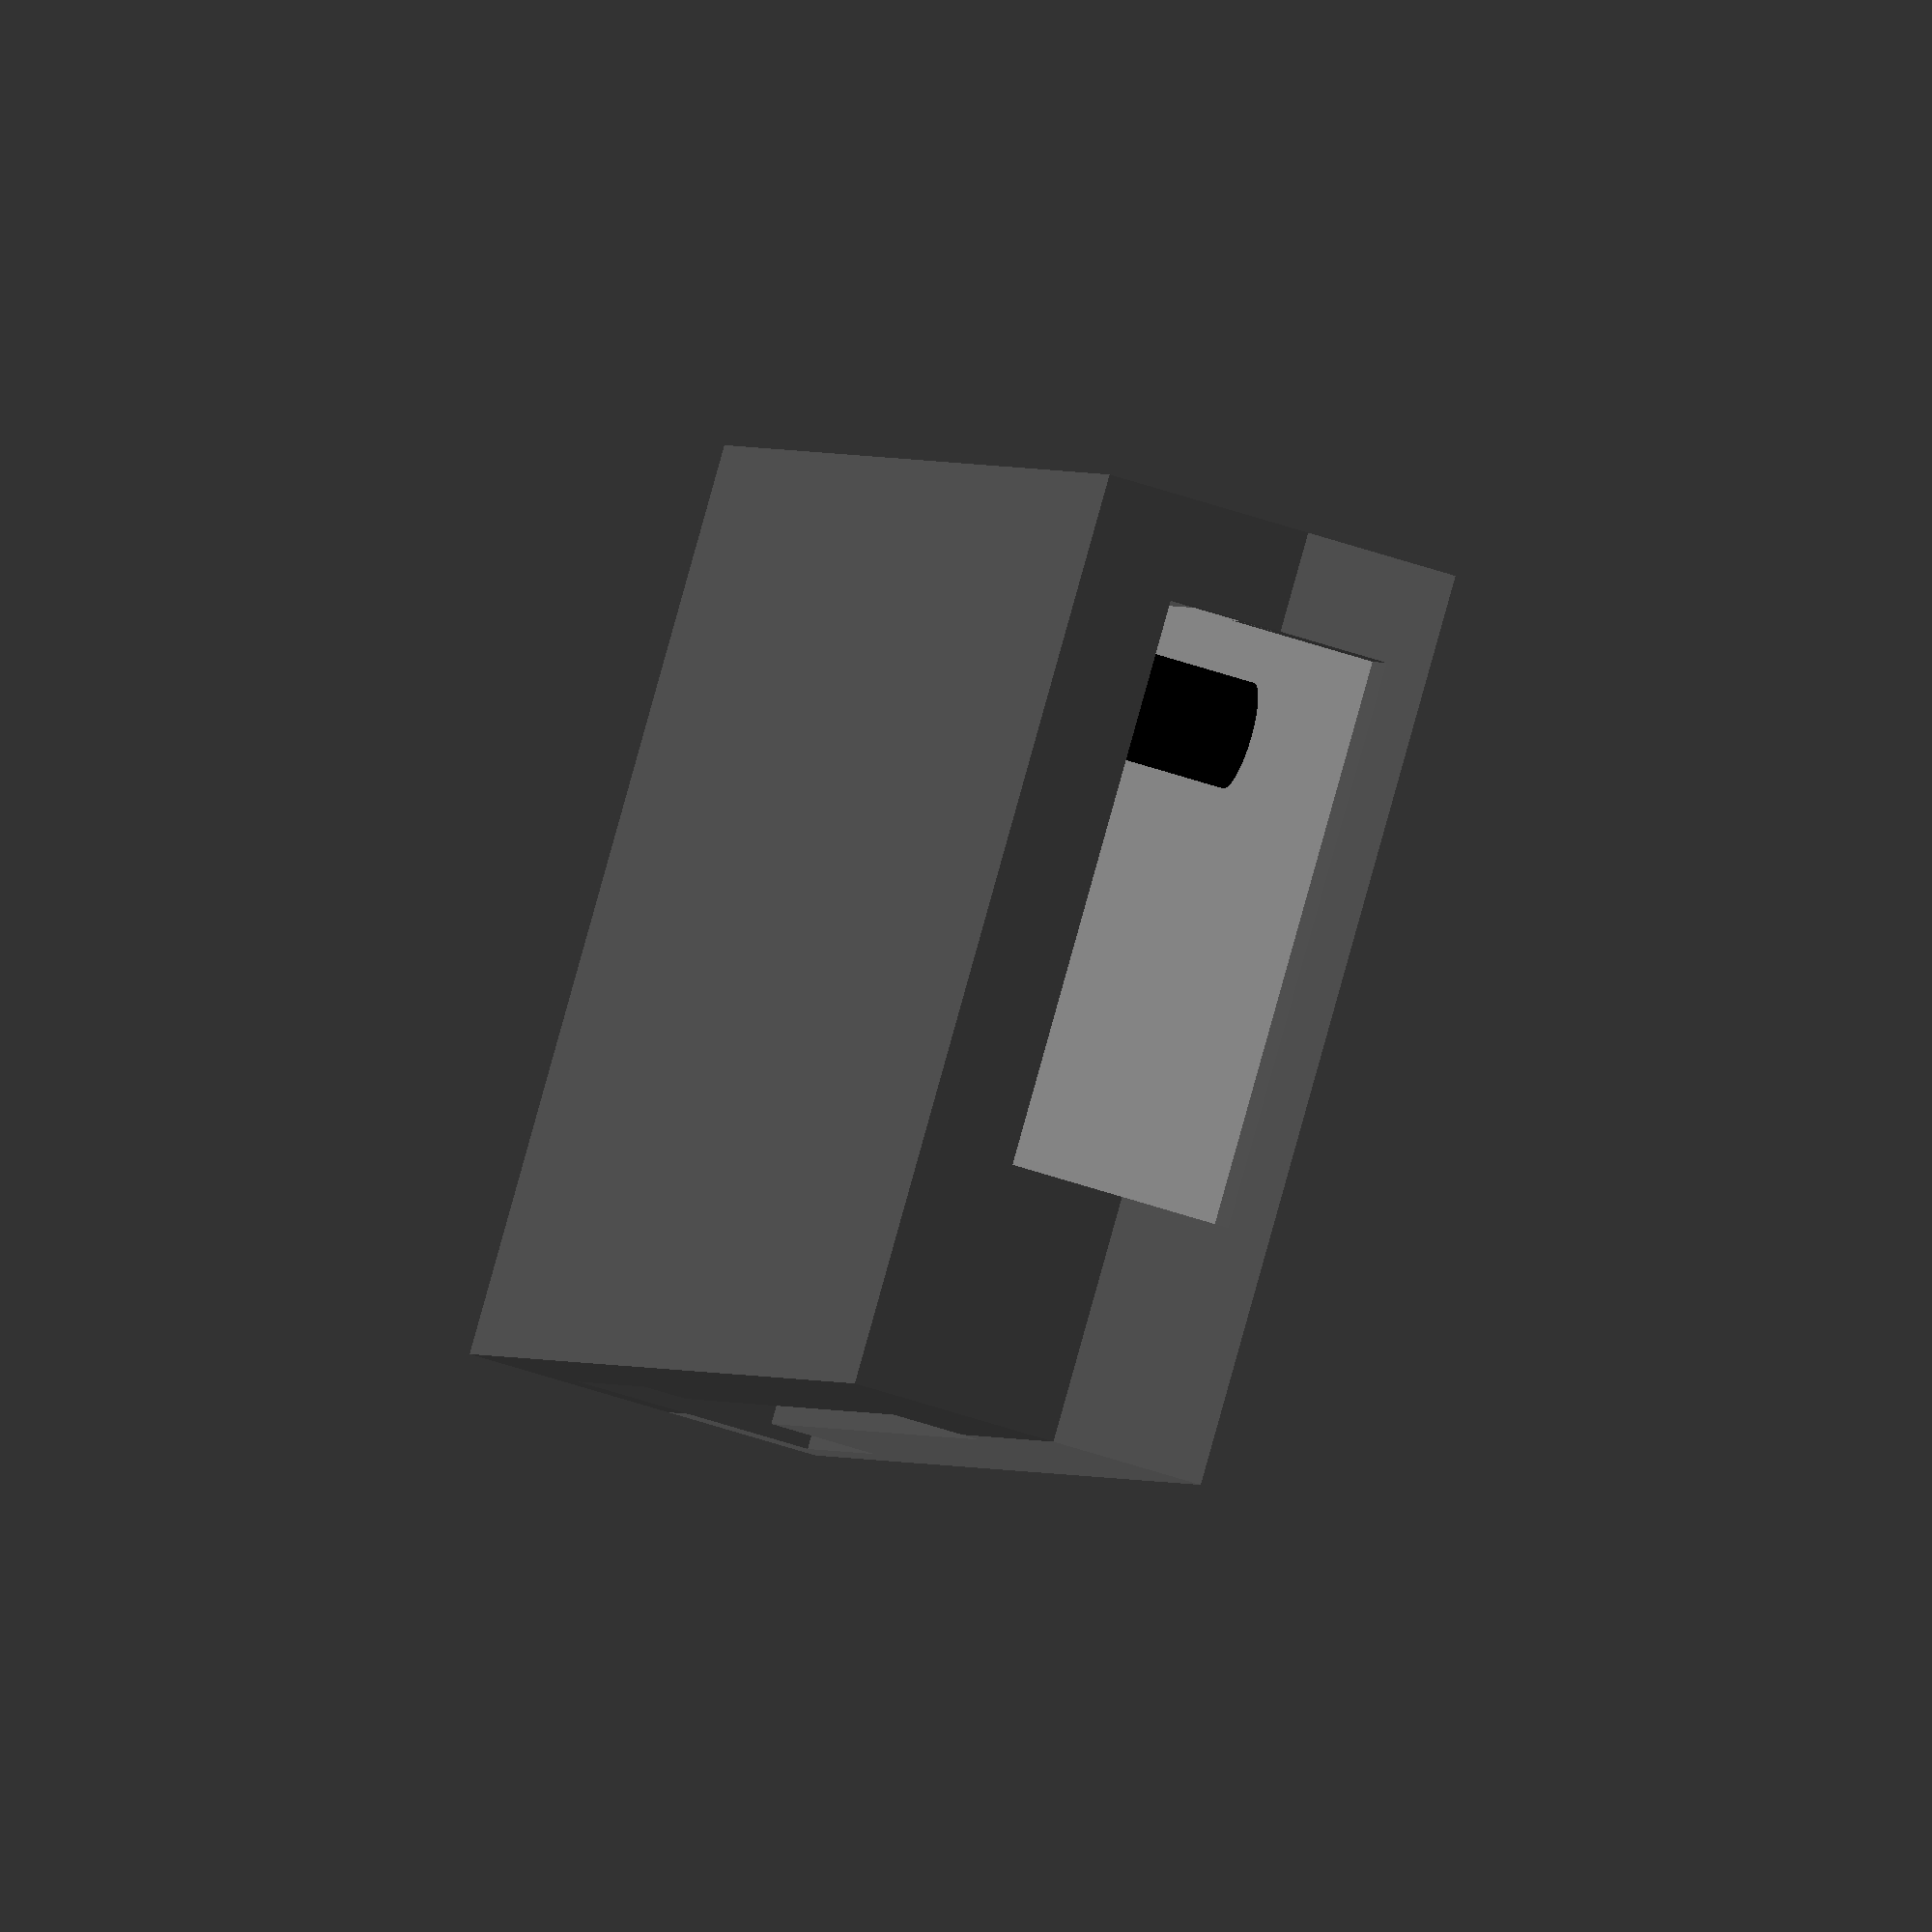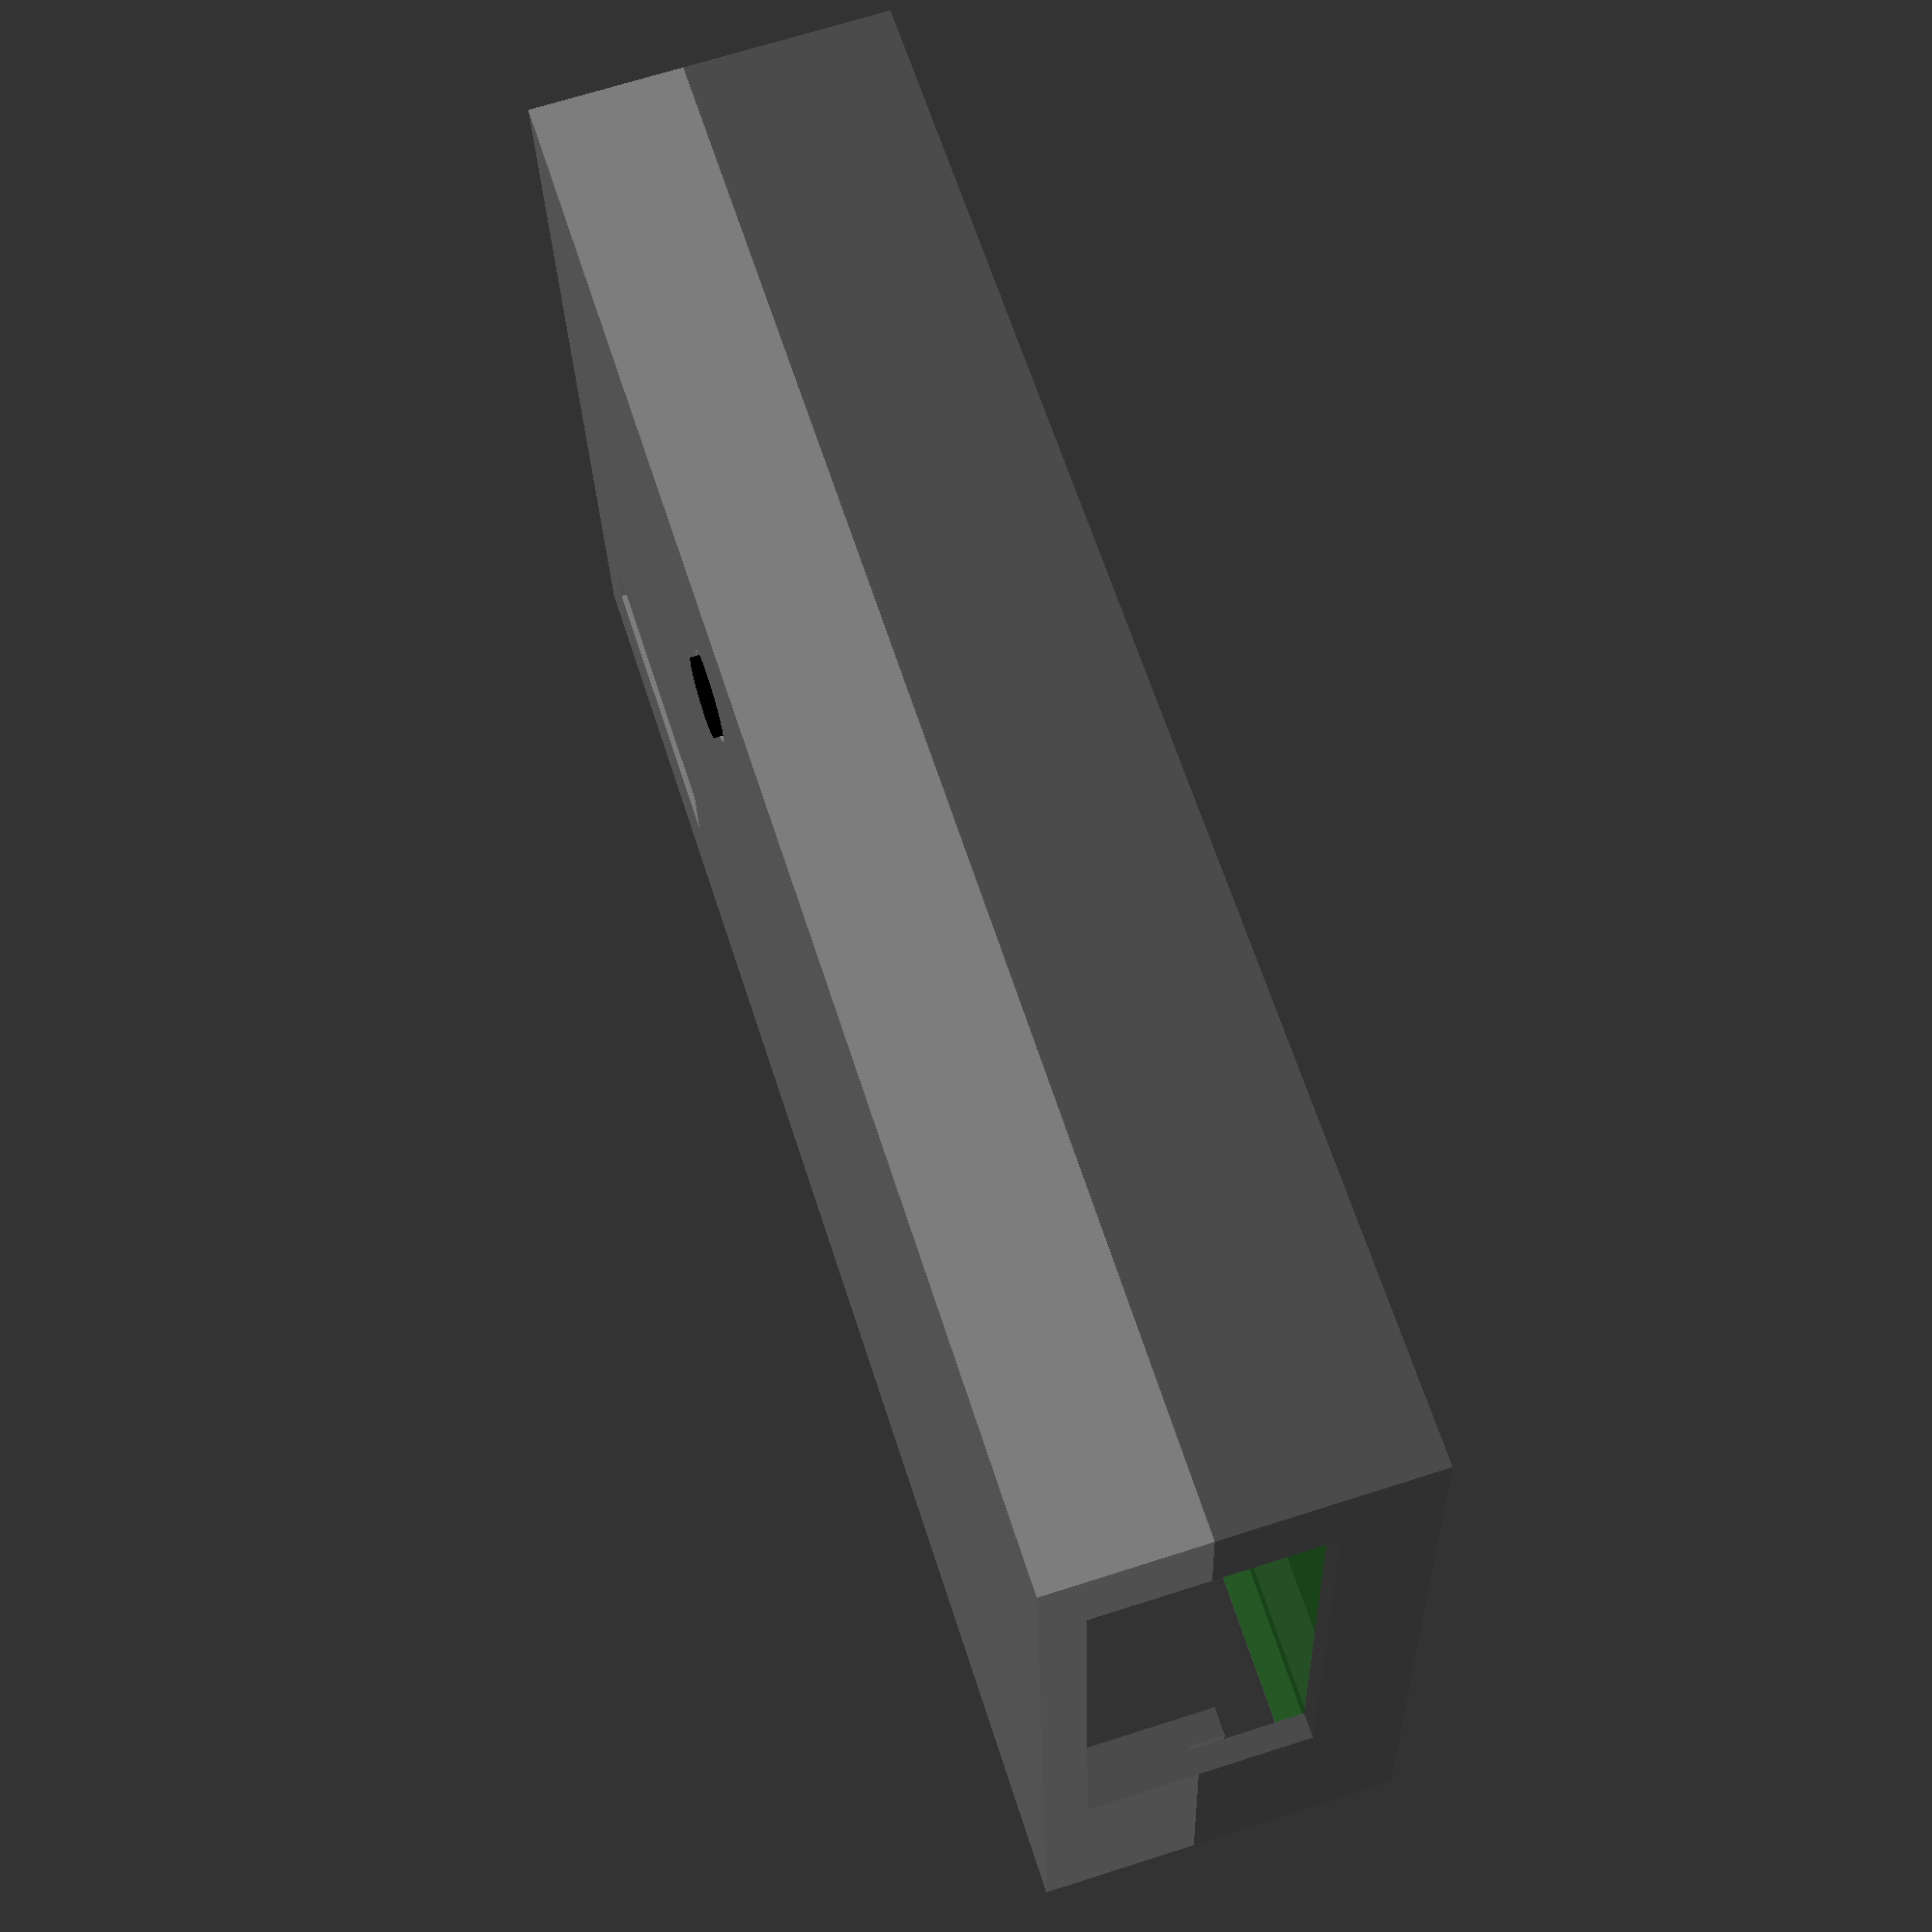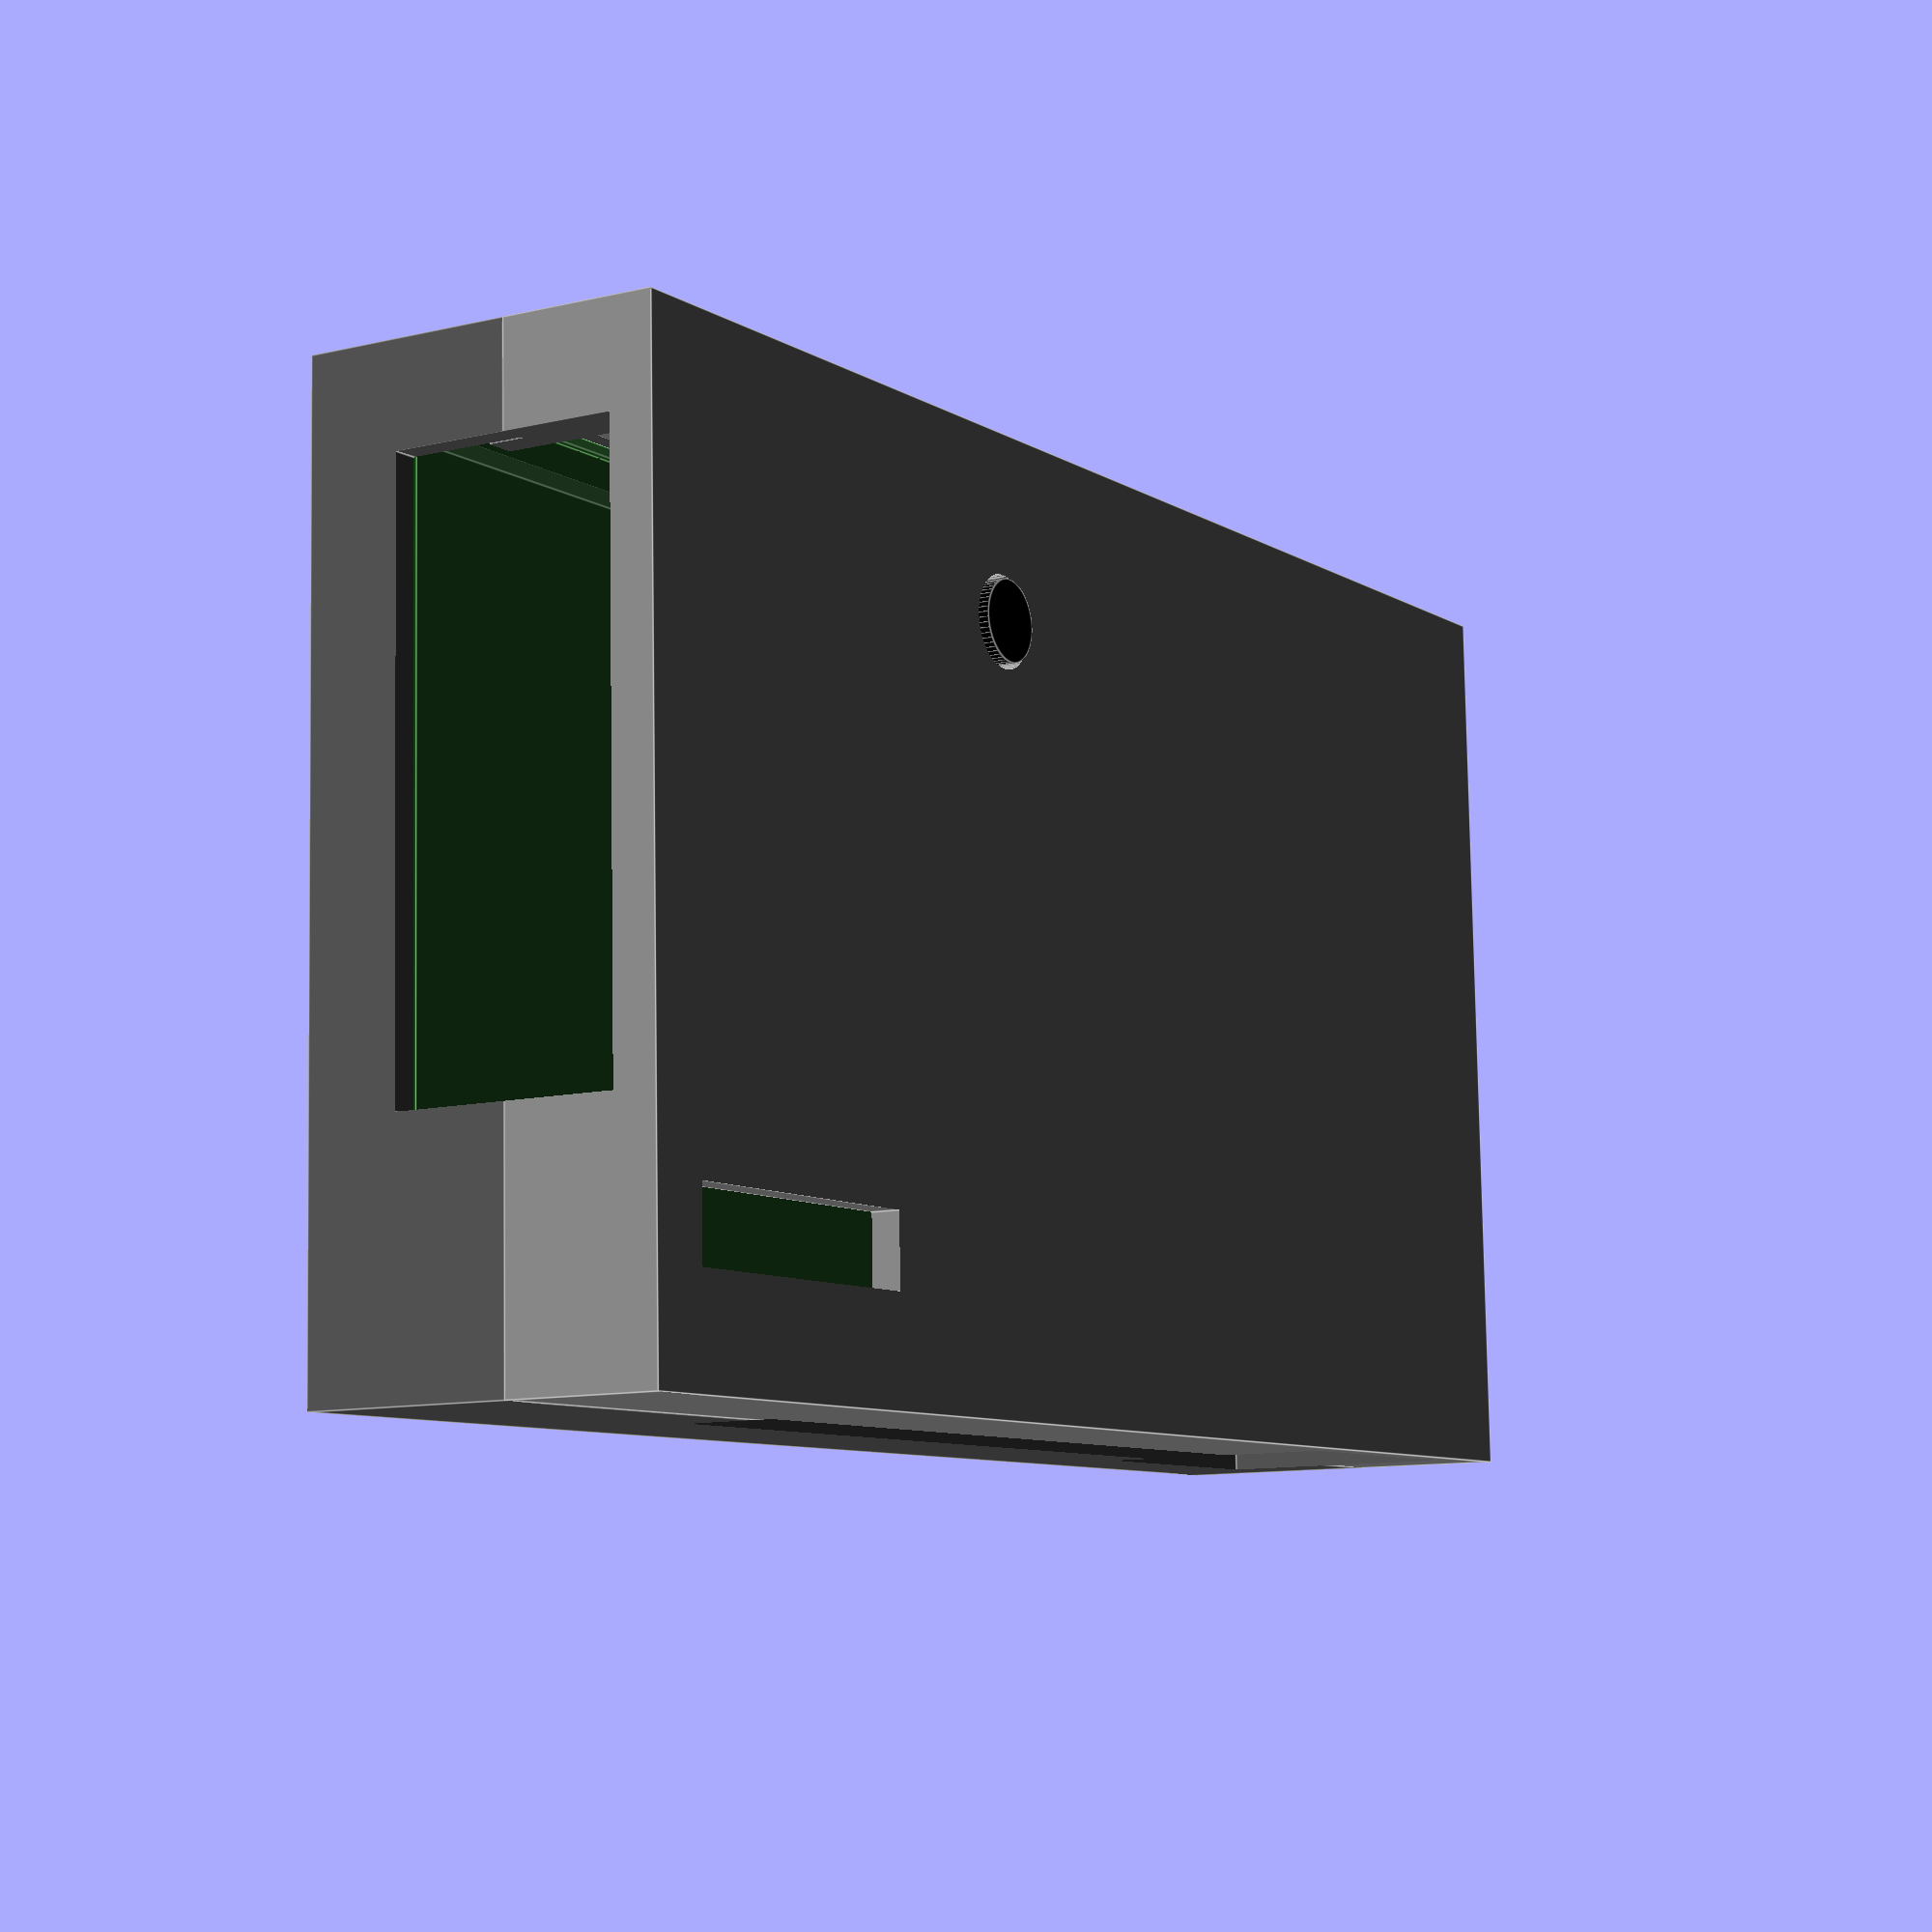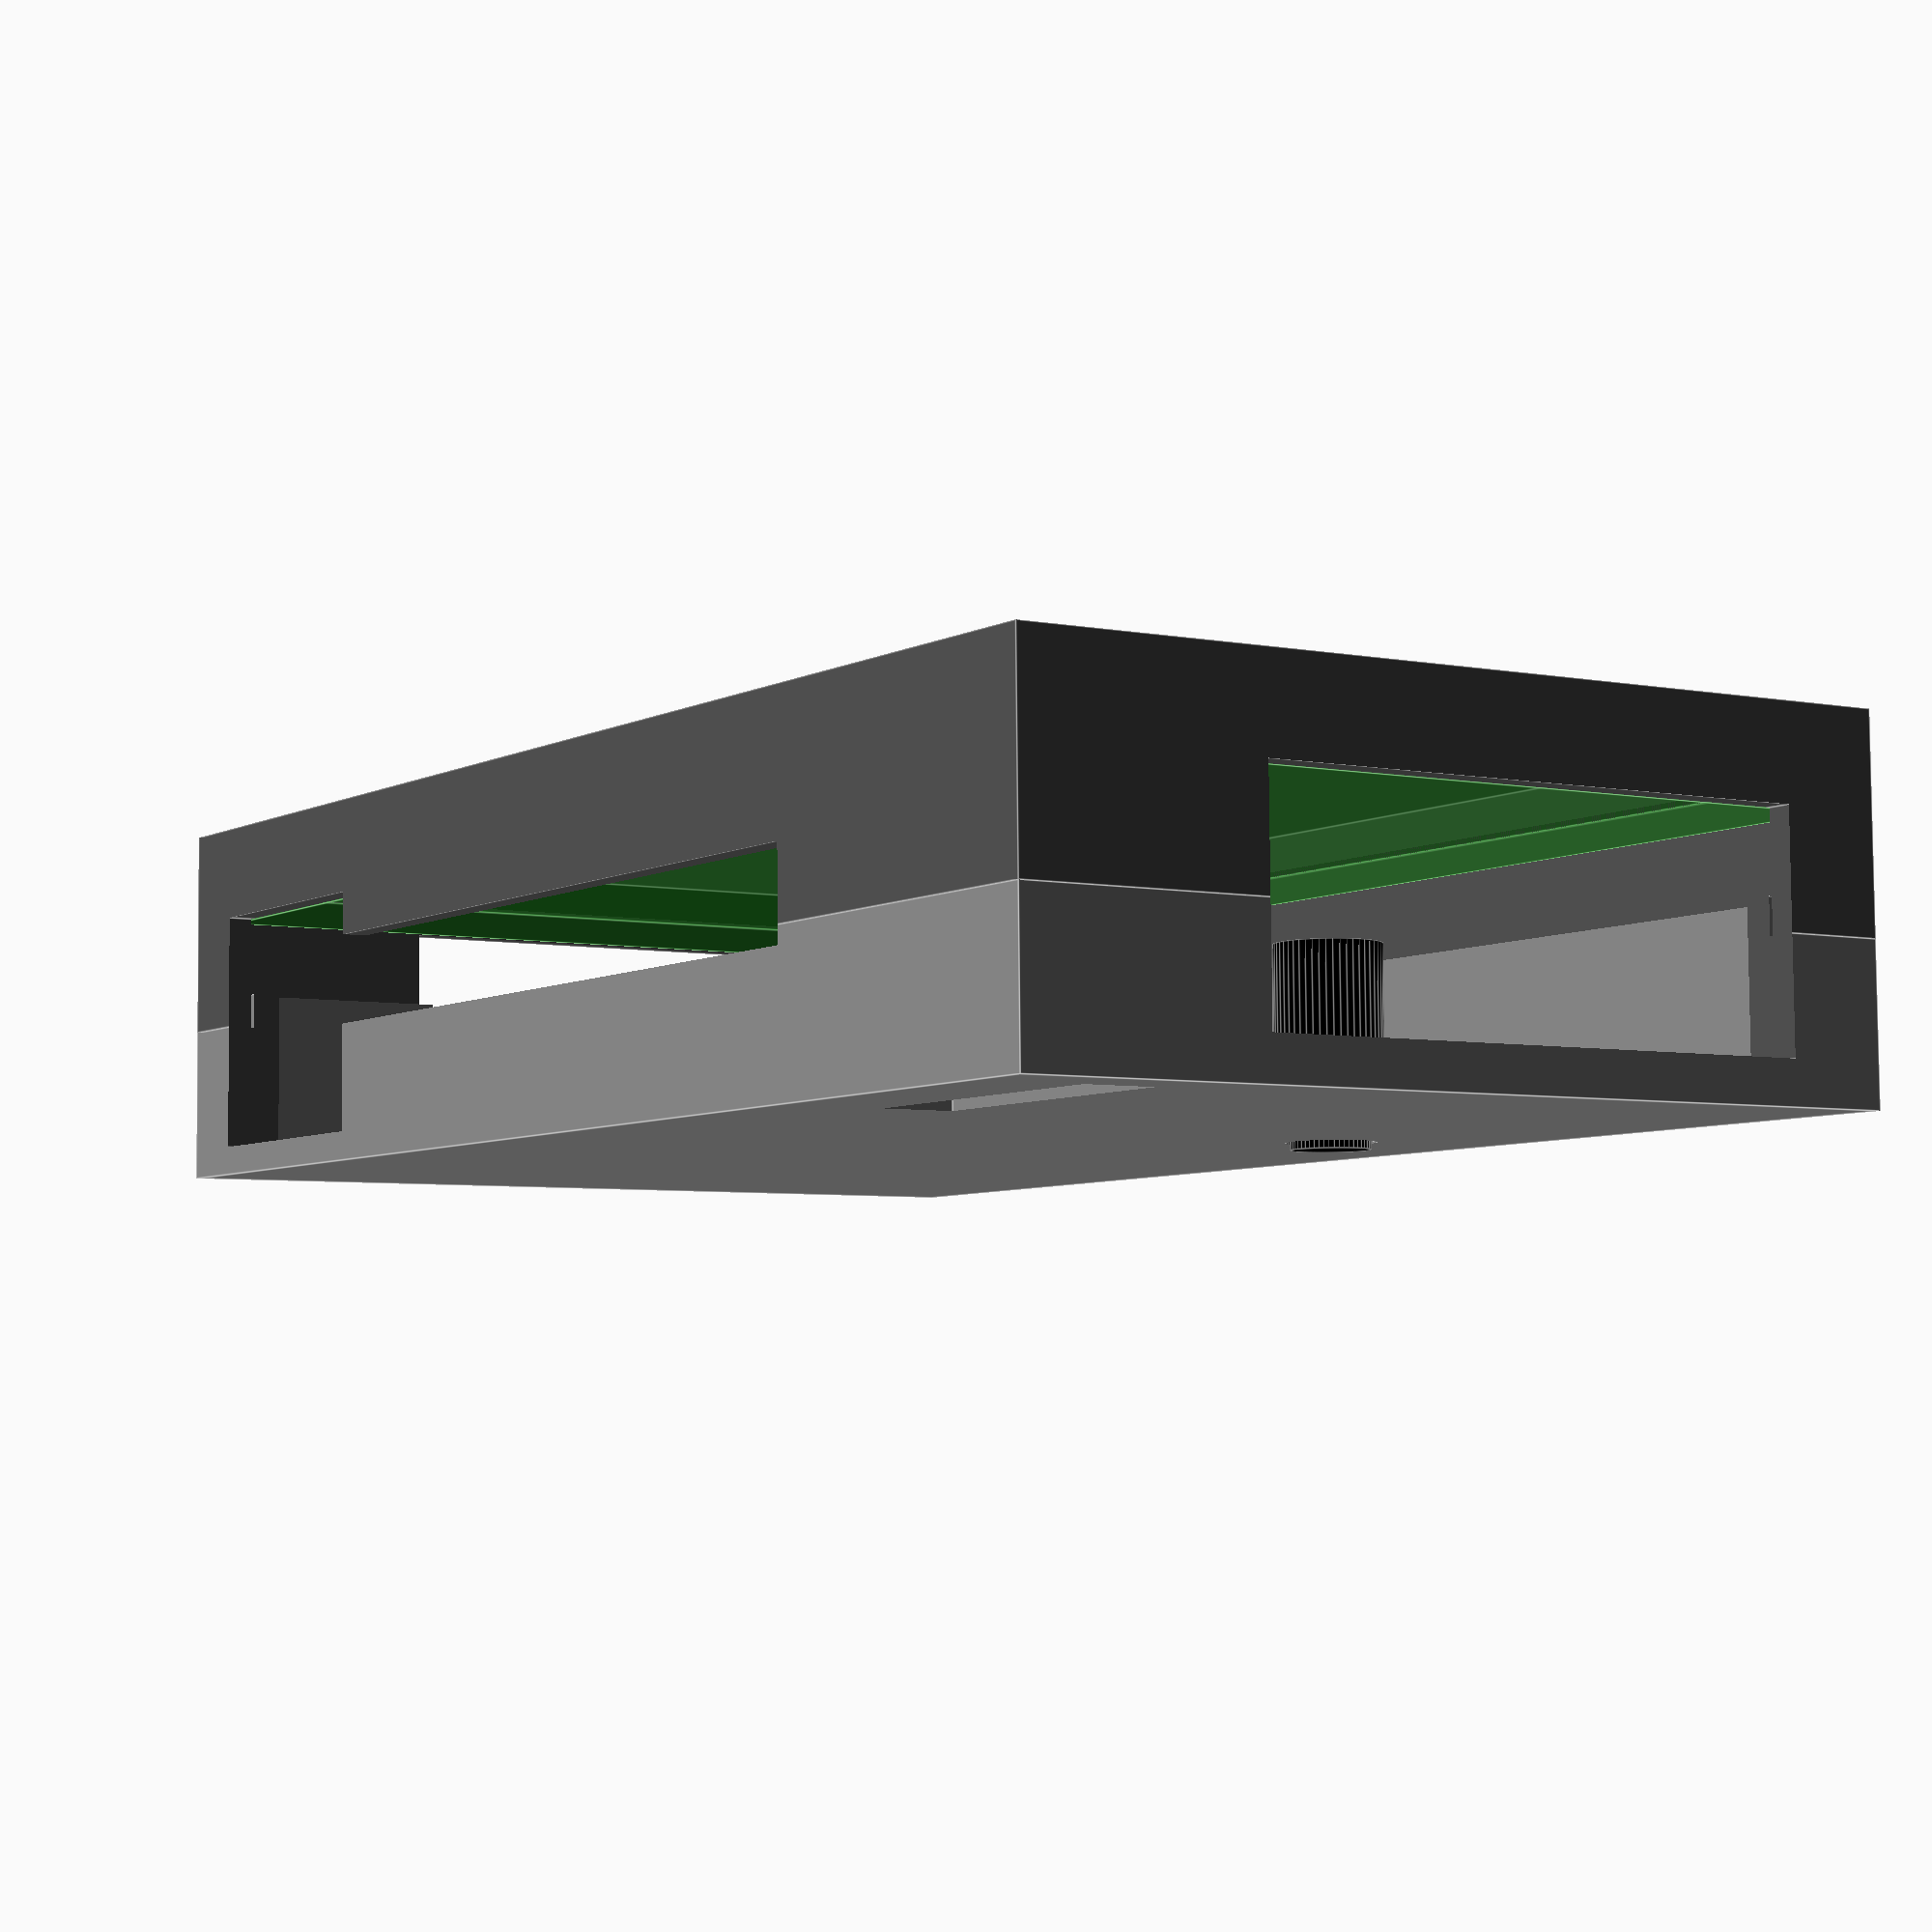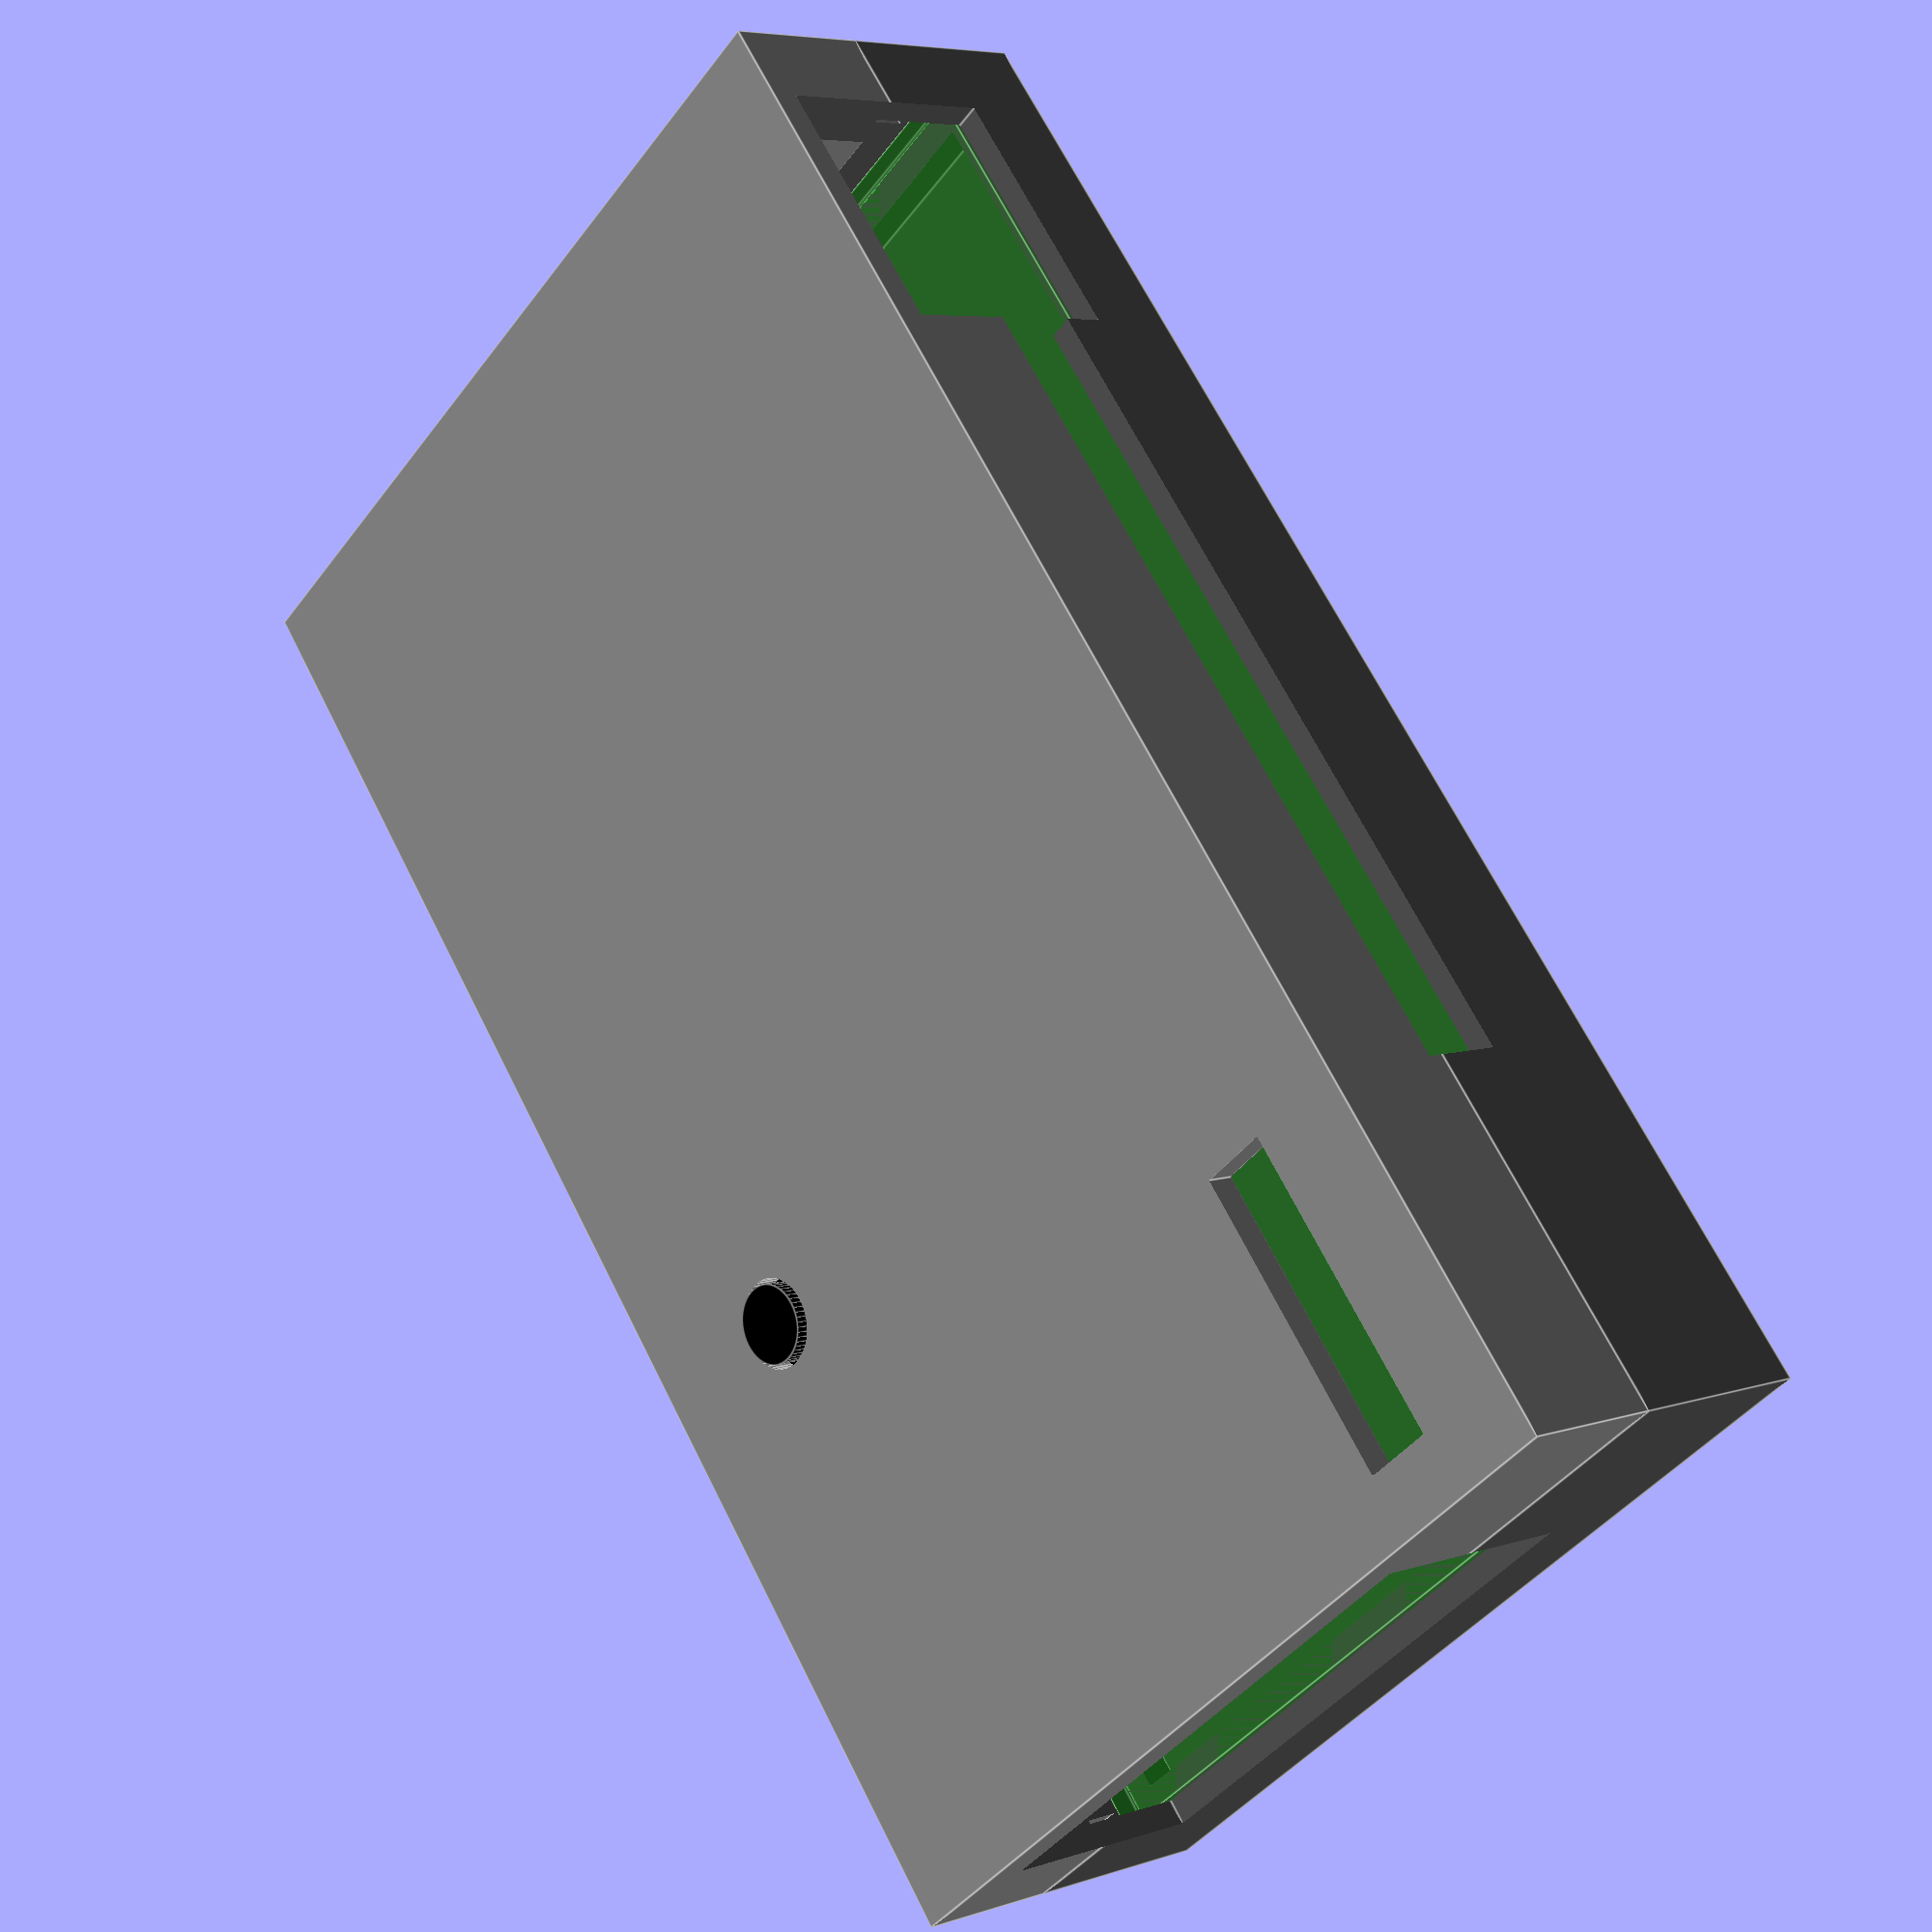
<openscad>
/**********************************/
/*                                */
/*   Pluggy Reloaded Rev.1 Case   */
/*                                */
/**********************************/

///// BEGIN PARAMETERS //////

$fn = 50;

EPSILON = 0.1;

wall_thickness = 1.6;

// distance between moving parts
clearance = 0.2;

// pcb dimensions
board_width = 48.26;
board_length = 83.82;
board_thickness = 1.6;

// total height from pcb underside to ceiling
inner_height = 15;

// lip on top case half to fit halves together
lip_width = 1.6;
lip_height = 2;

// shelf where the pcb rests on
shelf_width = 1.6;
shelf_height = 2;

// portion of the inner_height used by the bottom half of the case
bottom_half_height = 8;

// reset button
button_x = 8.5;
button_y = 30;
button_hole_radius = 2.5;
button_lower_radius = 3;
button_top_radius = 2.2;
button_top_height = 2;
button_pcb_offset = 4.2;

// analog pin header
expansion_header_x = 42;
expansion_header_y = 10.5;
expansion_header_width = 4;
expansion_header_height = 17;

// game gontroller and gigatron ports
d_sub_x = 4;
d_sub_z = 1.6;
d_sub_height = 12.6;
d_sub_width = 32;

// usb and micro sd
usb_sd_y = 19;
usb_sd_z = 4;
usb_sd_width = 51; // deliberately oversized to join with PS/2 cutout
usb_sd_height = 5;

// ps/2
ps2_y = 66;
ps2_z = 1.6;
ps2_width = 15;
ps2_height = 13.4;


/////  END PARAMETERS  //////

///// BEGIN OBJECTS //////

color([0, 0.5, 0, 0.3]) %pcb();
color([0.5, 0.5, 0.5]) top_case();
color([0.3, 0.3, 0.3]) bottom_case();
color([0, 0, 0]) button();

///// END OBJECTS //////

///// BEGIN CODE //////

total_width = board_width + 2 * wall_thickness;
total_length = board_length + 2 * wall_thickness;
total_height = inner_height + shelf_height + 2 * wall_thickness;

top_half_height = inner_height - bottom_half_height;


module pcb()
{
    cube([board_width, board_length, board_thickness]);
}

module top_case()
{
    difference()
    {
        difference()
        {
            union()
            {
                translate([-wall_thickness, -wall_thickness, bottom_half_height])
                {
                    cube([total_width, total_length, top_half_height + wall_thickness]);
                }
                translate([0, 0, bottom_half_height - lip_height])
                {
                    cube([board_width, board_length, bottom_half_height - lip_height]);
                }
            }
            translate([lip_width, lip_width, bottom_half_height - lip_height - EPSILON])
            {
                cube([
                    board_width - 2 * lip_width,
                    board_length - 2 * lip_width,
                    top_half_height + lip_height + EPSILON
                ]);
            }
        }
        cutouts();
        
    }
}

module bottom_case()
{
    difference()
    {
        difference()
        {
            translate([-wall_thickness, -wall_thickness, -wall_thickness - shelf_height])
            {
                cube([total_width, total_length, bottom_half_height + shelf_height + wall_thickness]);
            }
            translate([-clearance, -clearance, 0])
            {
                cube([board_width + 2 * clearance, board_length + 2 * clearance, bottom_half_height + EPSILON]);
            }     
            translate([shelf_width, shelf_width, -shelf_height])
            {
                cube([
                    board_width - 2 * shelf_width,
                    board_length - 2 * shelf_width,
                    shelf_height + EPSILON
                ]);
            }
        }
        cutouts();
        
    }
}

module cutouts()
{
    union()
    {
        // reset button
        translate([
            button_x,
            button_y,
            inner_height - EPSILON
        ])
        {
            cylinder(h = wall_thickness + 2 * EPSILON, r1 = 2.5, r2 = 2.5);
        }
        // analog header
        translate([
            expansion_header_x - expansion_header_width / 2,
            expansion_header_y - expansion_header_height / 2,
            inner_height - EPSILON
        ])
        {
            cube([expansion_header_width, expansion_header_height, wall_thickness + 2 * EPSILON]);
        }
        // d_sub
        translate([d_sub_x, -EPSILON-wall_thickness, d_sub_z])
        {
            cube([d_sub_width, total_length + 2 * EPSILON, d_sub_height]);
        }
        // SD and USB
        translate([
            board_width - lip_width - EPSILON,
            usb_sd_y,
            usb_sd_z
        ])
        {
            cube([lip_width + wall_thickness + 2 * EPSILON, usb_sd_width, usb_sd_height]);
        }
        // PS/2
        translate([
            board_width - lip_width - EPSILON,
            ps2_y,
            ps2_z
        ])
        {
            cube([lip_width + wall_thickness + 2 * EPSILON, ps2_width, ps2_height]);
        }
    }
}

button_lower_height = inner_height - (button_pcb_offset + board_thickness);

module button()
{
    translate([button_x, button_y, button_pcb_offset + board_thickness]) {
        union() {
            cylinder(h=button_lower_height, r1=button_lower_radius, r2=button_lower_radius);
            cylinder(h=button_lower_height + button_top_height, r1=button_top_radius, r2=button_top_radius);
        }
    }
}

///// END CODE //////






</openscad>
<views>
elev=49.1 azim=41.8 roll=248.8 proj=o view=wireframe
elev=111.5 azim=265.6 roll=107.8 proj=p view=solid
elev=190.4 azim=268.2 roll=238.5 proj=p view=edges
elev=275.8 azim=213.2 roll=359.5 proj=p view=edges
elev=174.0 azim=141.2 roll=135.2 proj=p view=edges
</views>
